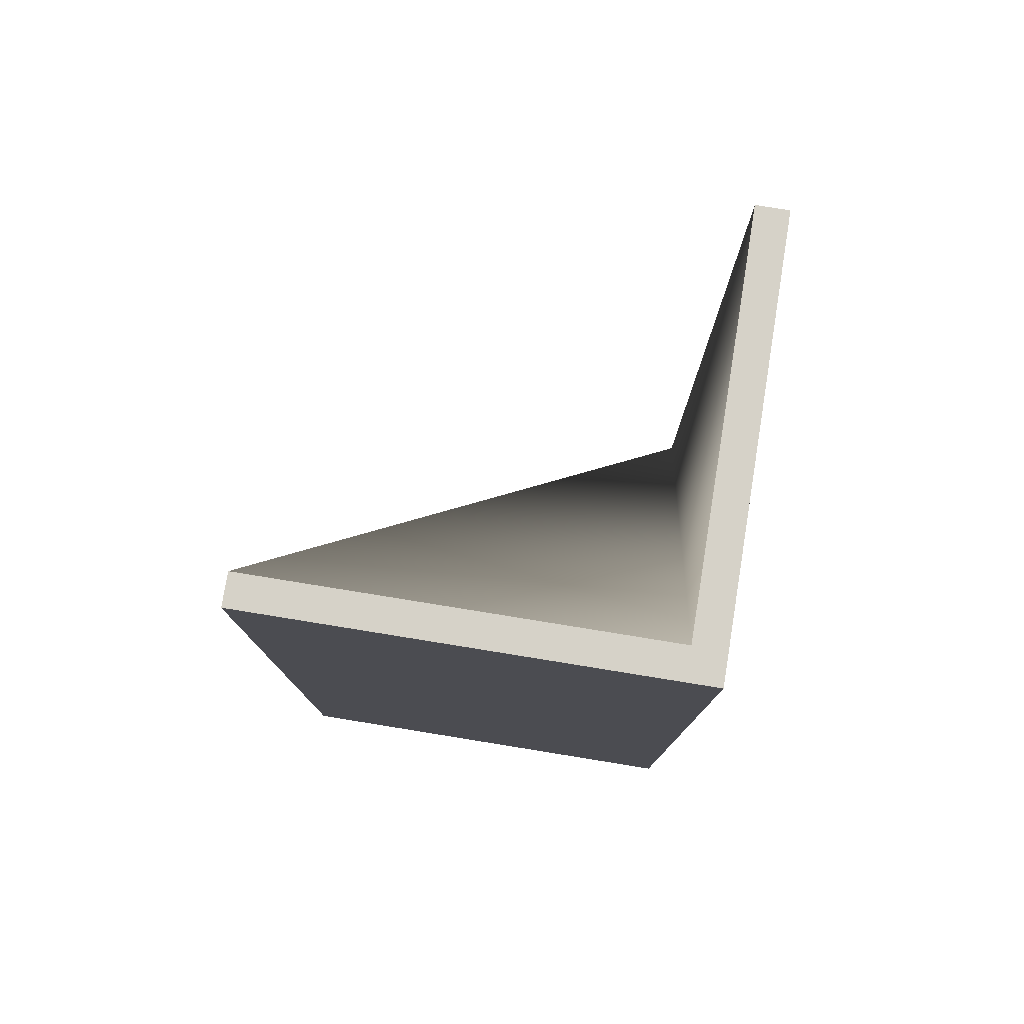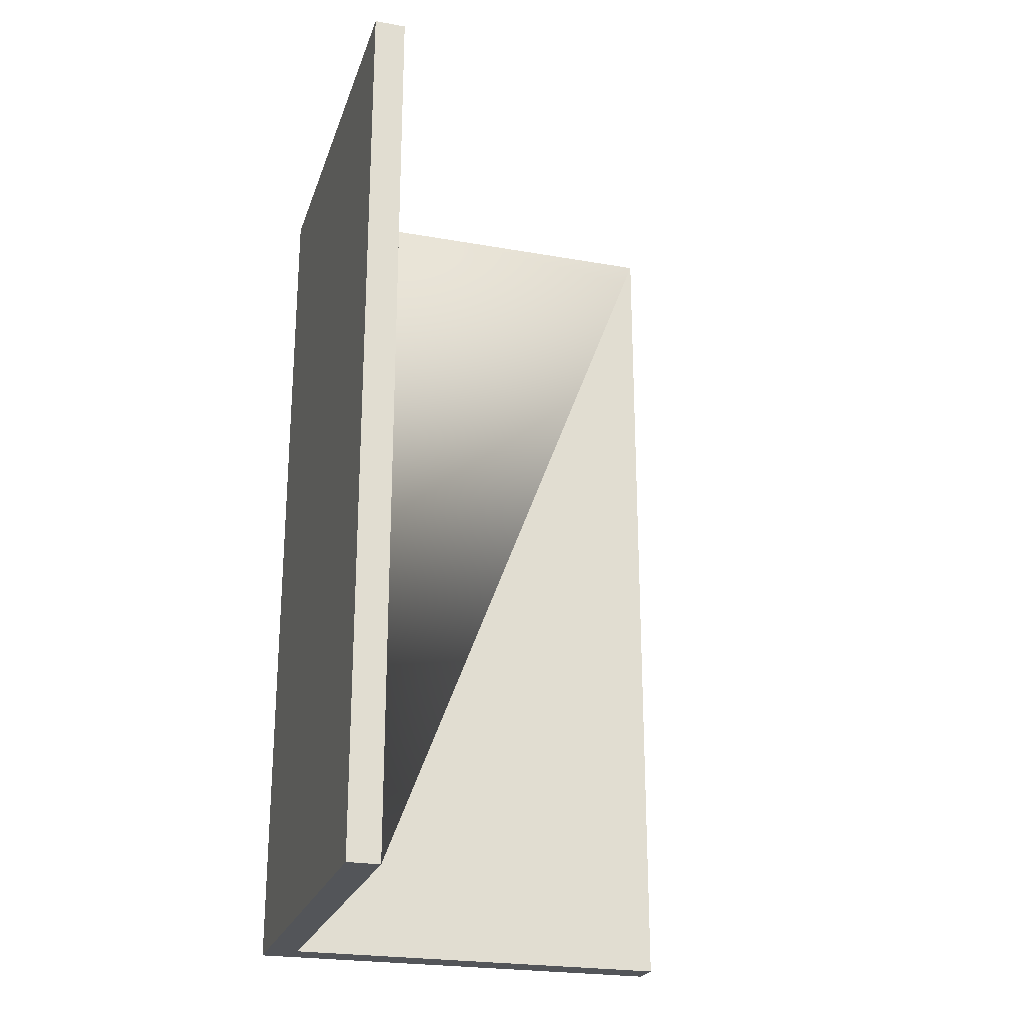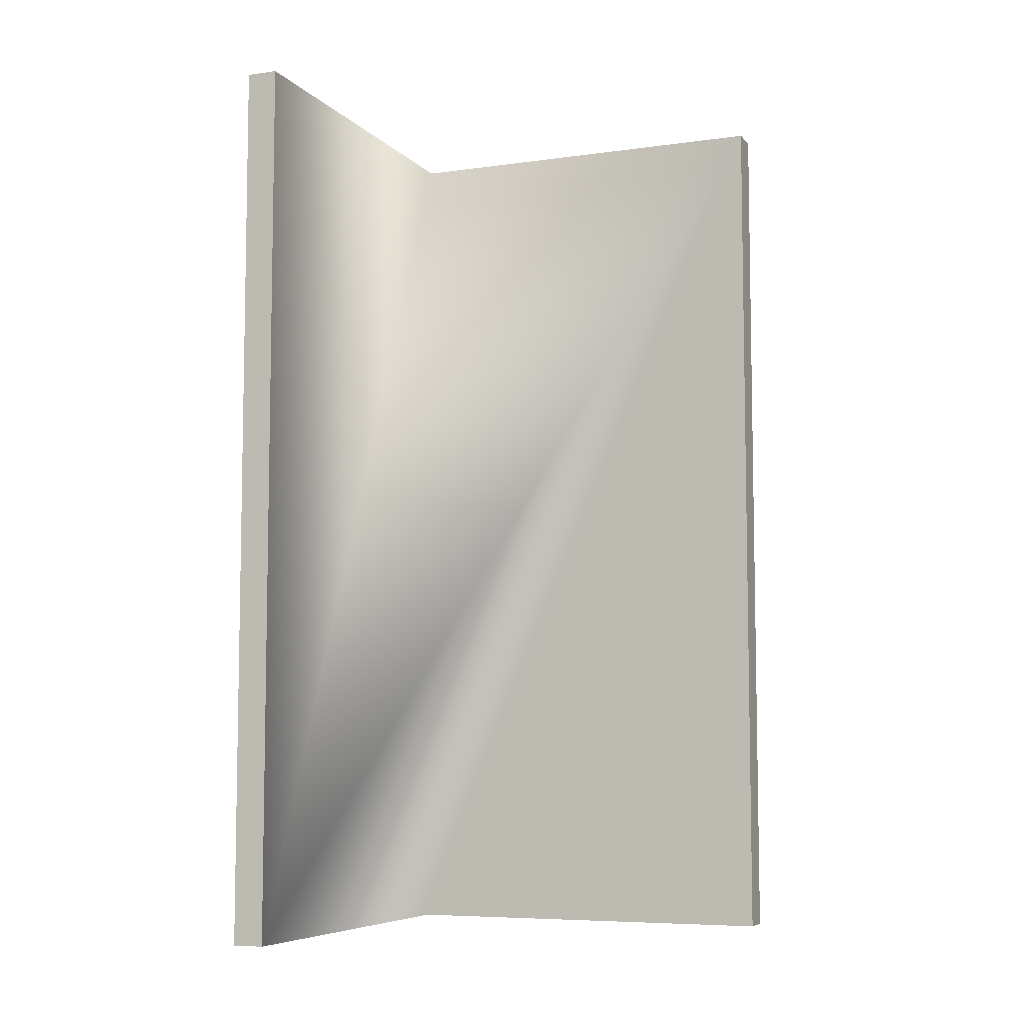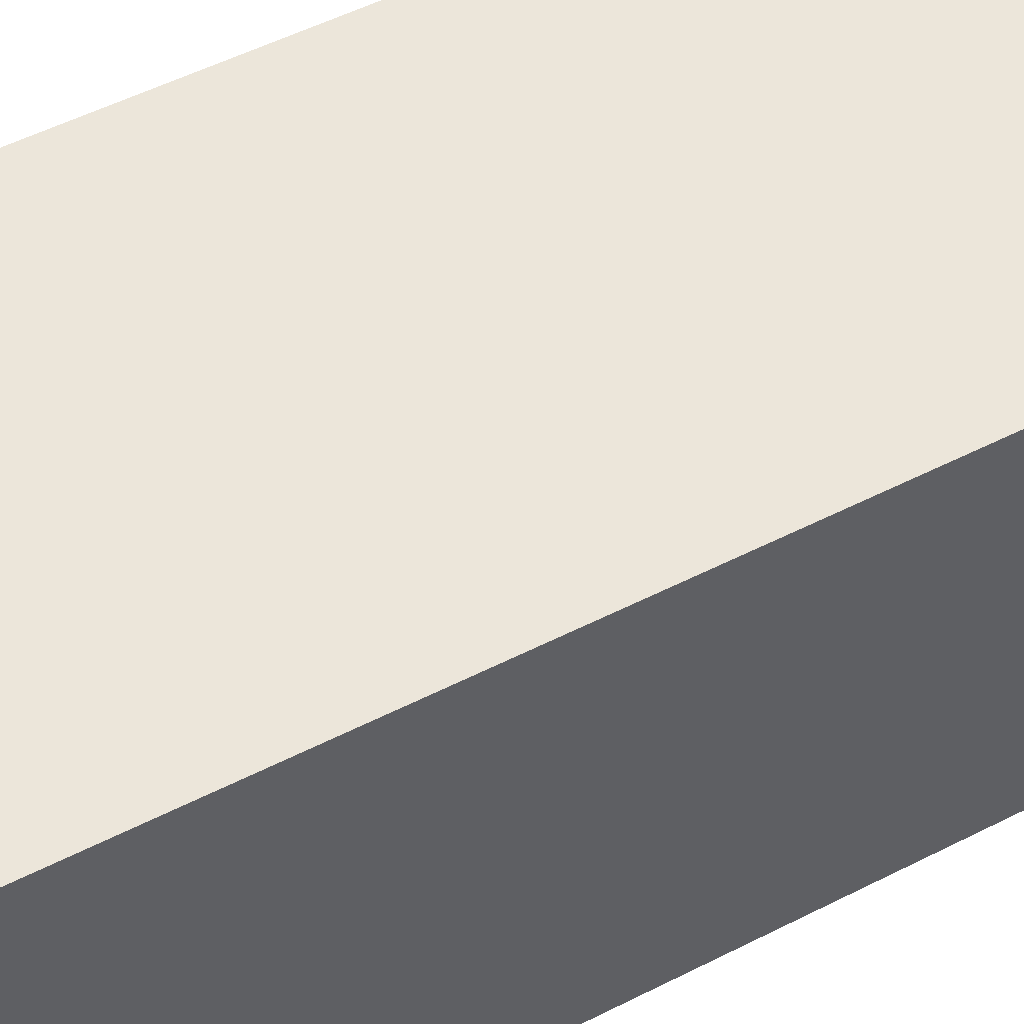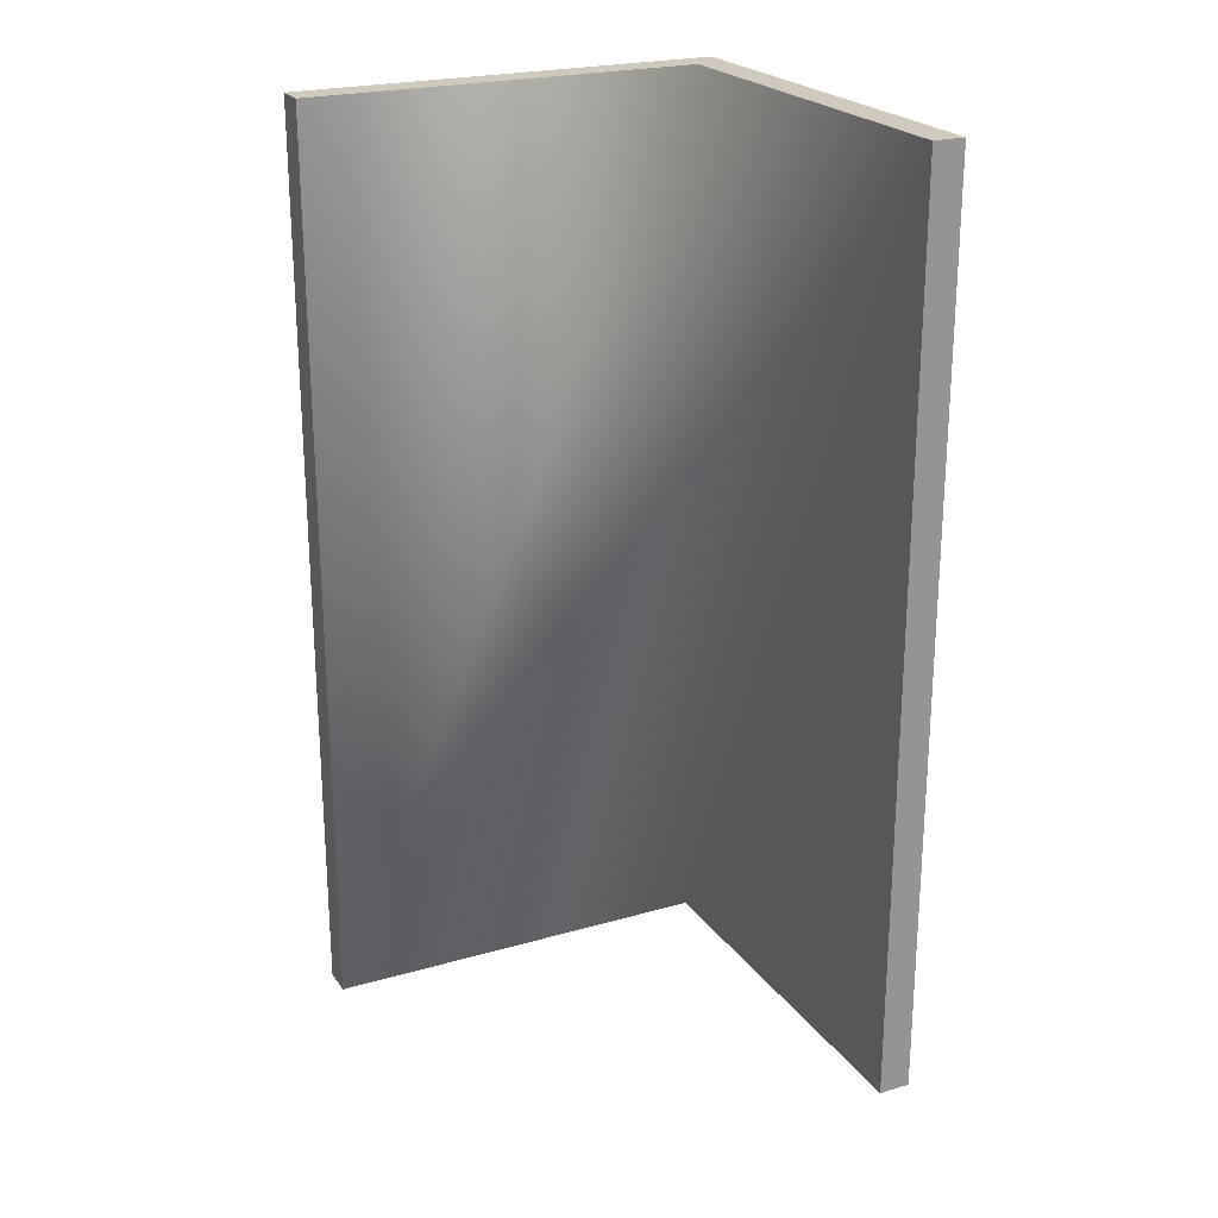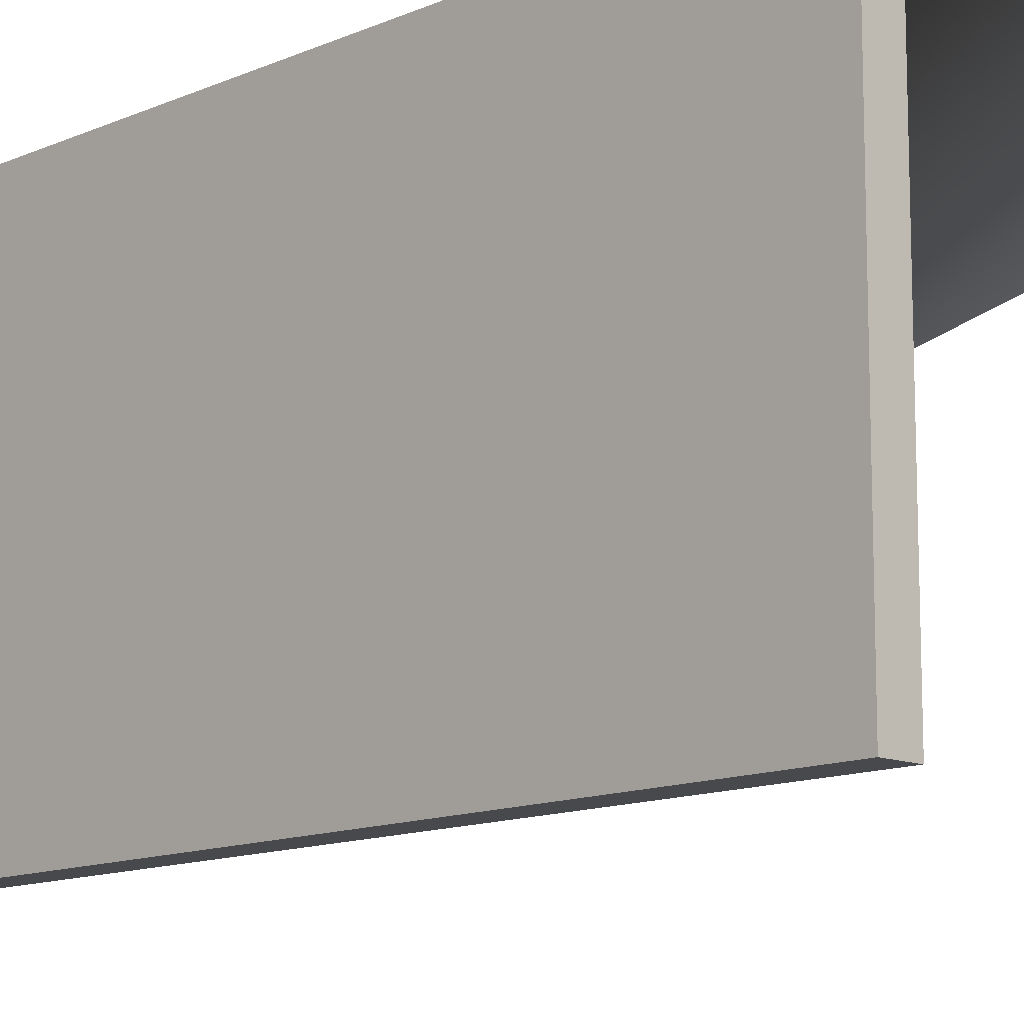
<metadata>
{"format":"obj","ext":"obj","renderer":"f3d","projection":"perspective","resolution":1024,"background":"white","views":[{"elev":78.2,"azim":99.2,"up":"+Z"},{"elev":-24.1,"azim":-106.4,"up":"+Z"},{"elev":-6.9,"azim":-67.8,"up":"+Z"},{"elev":54.3,"azim":61.8,"up":"+Y"},{"elev":23.0,"azim":-26.1,"up":"+Z"},{"elev":-12.3,"azim":135.9,"up":"+Y"}]}
</metadata>
<code>
g Device_Prop_Box_01_v_037
v 0.01469 0.01469 -0.07145
v 0.01469 -0.04786 0.07145
v 0.01469 -0.04786 -0.07145
v -0.04786 0.01469 -0.07145
v 0.01469 -0.04786 0.07145
v 0.01469 0.01469 -0.07145
v 0.01969 0.01969 -0.07145
v -0.04786 0.01969 0.07145
v -0.04786 0.01969 -0.07145
v 0.01969 0.01969 0.07145
v 0.01969 -0.04786 -0.07145
v 0.01969 0.01969 0.07145
v 0.01969 0.01969 -0.07145
v 0.01969 -0.04786 0.07145
v -0.04786 0.01969 0.07145
v 0.01469 0.01469 0.07145
v -0.04786 0.01469 0.07145
v 0.01969 0.01969 0.07145
v 0.01469 -0.04786 0.07145
v 0.01969 -0.04786 0.07145
v -0.04786 0.01969 -0.07145
v -0.04786 0.01469 0.07145
v -0.04786 0.01469 -0.07145
v -0.04786 0.01969 0.07145
v -0.04786 0.01469 -0.07145
v 0.01969 0.01969 -0.07145
v -0.04786 0.01969 -0.07145
v 0.01469 0.01469 -0.07145
v 0.01969 -0.04786 -0.07145
v 0.01469 -0.04786 -0.07145
v 0.01969 -0.04786 0.07145
v 0.01469 -0.04786 -0.07145
v 0.01469 -0.04786 0.07145
v 0.01969 -0.04786 -0.07145
v 0.01469 0.01469 0.07145
v -0.04786 0.01469 -0.07145
v -0.04786 0.01469 0.07145
v 0.01469 -0.04786 0.07145
g Device_Prop_Box_01_v_037_0
f 3 2 1
f 6 5 4
f 9 8 7
f 10 7 8
f 13 12 11
f 14 11 12
f 17 16 15
f 18 15 16
f 16 19 18
f 20 18 19
f 23 22 21
f 24 21 22
f 27 26 25
f 28 25 26
f 26 29 28
f 30 28 29
f 33 32 31
f 34 31 32
f 37 36 35
f 36 38 35

</code>
